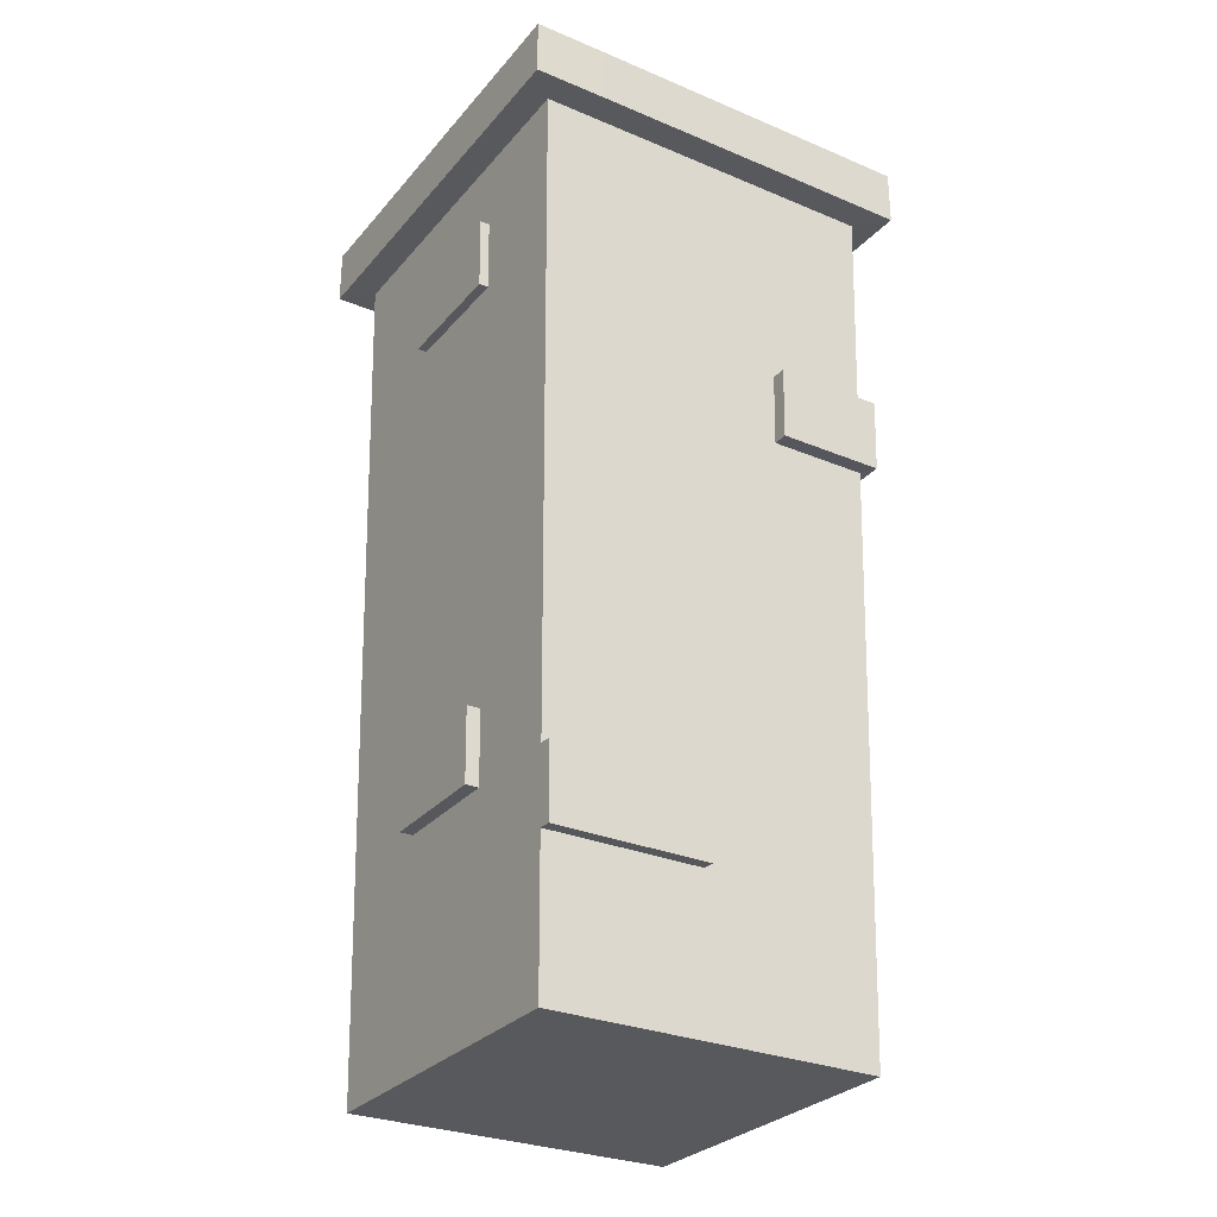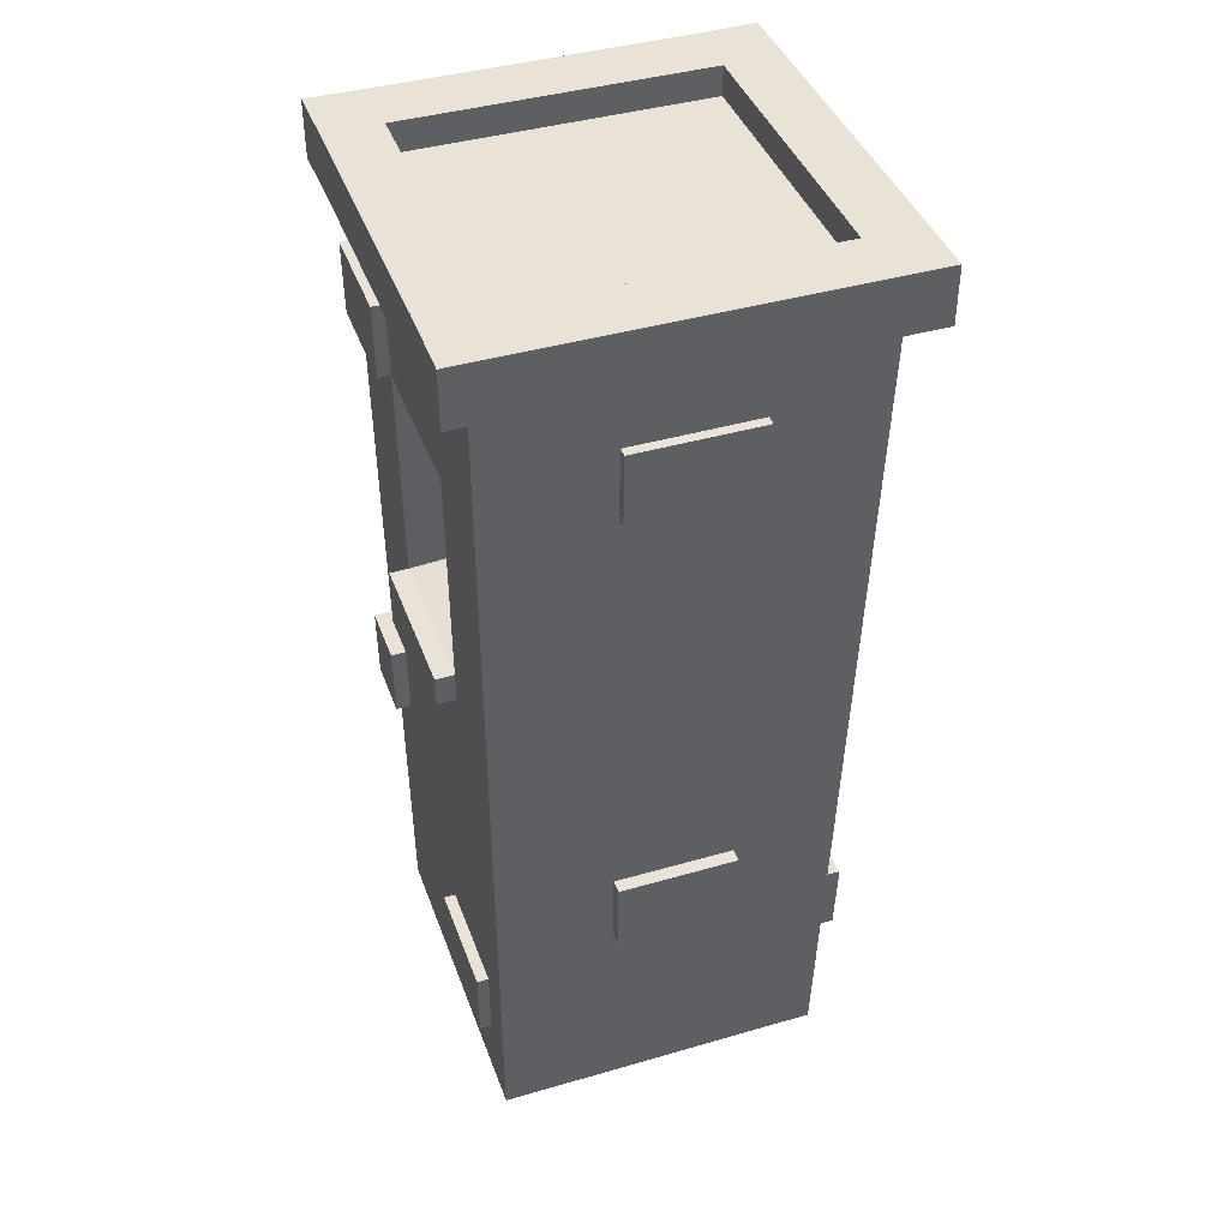
<metadata>
{"format":"obj","ext":"obj","renderer":"f3d","projection":"perspective","resolution":1024,"background":"white","views":[{"elev":-29.0,"azim":58.0,"up":"+Y"},{"elev":41.6,"azim":-19.3,"up":"+Y"}]}
</metadata>
<code>
o Cube
v 0.9557 0.3162 -1.021
v 1.26 5.672 -1.26
v 0.9557 0.3162 0.9788
v 1.26 5.672 1.26
v -1.044 0.3162 -1.021
v -1.26 5.672 -1.26
v -1.044 0.3162 0.9788
v -1.26 5.672 1.26
v -1.255 5.672 0.8233
v 0.9557 0.3162 0.7308
v -1.044 0.3162 0.7308
v 1.262 5.672 0.8233
v -0.7994 5.672 -1.251
v -0.7828 0.3162 0.9788
v -0.7994 5.672 1.259
v -0.7828 0.3162 -1.021
v -0.9183 5.836 0.9004
v -0.7828 0.3162 0.7308
v -1.044 0.3162 -0.7374
v 1.262 5.672 -0.7799
v -1.255 5.672 -0.7799
v 0.9557 0.3162 -0.7374
v -0.7828 0.3162 -0.7374
v -0.9183 5.836 -0.8768
v 0.8355 5.672 1.259
v 0.7254 0.3162 -1.021
v 0.7254 0.3162 0.7308
v 0.8355 5.672 -1.251
v 0.7254 0.3162 0.9788
v 0.9132 5.836 0.9004
v 0.7254 0.3162 -0.7374
v 0.9132 5.836 -0.8768
v 1.089 5.668 -1.089
v -1.089 5.668 1.089
v 1.089 5.668 1.089
v -1.089 5.668 -1.089
v 1.089 5.668 0.8187
v -1.089 5.668 0.8187
v -0.7955 5.668 -1.089
v -0.7955 5.668 1.089
v 1.089 5.668 -0.7758
v -1.089 5.668 -0.7758
v 0.8312 5.668 1.089
v 0.8312 5.668 -1.089
v -1.255 6.016 0.8233
v -1.26 6.016 1.26
v -0.7994 6.016 -1.251
v -1.26 6.016 -1.26
v 0.8355 6.016 1.259
v 1.26 6.016 1.26
v 1.262 6.016 -0.7799
v 1.26 6.016 -1.26
v -1.255 6.016 -0.7799
v 1.262 6.016 0.8233
v -0.9183 6.016 0.9004
v 0.8355 6.016 -1.251
v -0.7994 6.016 1.259
v 0.9132 6.016 0.9004
v -0.9183 6.016 -0.8768
v 0.9132 6.016 -0.8768
v -1.085 5.222 1.08
v -1.081 4.776 1.07
v -1.078 4.33 1.061
v -1.074 3.884 1.052
v -1.07 3.438 1.043
v -1.066 2.992 1.034
v -1.063 2.546 1.025
v -1.059 2.1 1.015
v -1.055 1.654 1.006
v -1.052 1.208 0.9971
v -1.048 0.7621 0.9879
v 0.9668 0.7621 -1.027
v 0.9779 1.208 -1.032
v 0.989 1.654 -1.038
v 1 2.1 -1.044
v 1.011 2.546 -1.049
v 1.022 2.992 -1.055
v 1.033 3.438 -1.061
v 1.044 3.884 -1.066
v 1.055 4.33 -1.072
v 1.067 4.776 -1.077
v 1.078 5.222 -1.083
v 0.9668 0.7621 0.9879
v 0.9779 1.208 0.9971
v 0.989 1.654 1.006
v 1 2.1 1.015
v 1.011 2.546 1.025
v 1.022 2.992 1.034
v 1.033 3.438 1.043
v 1.044 3.884 1.052
v 1.055 4.33 1.061
v 1.067 4.776 1.07
v 1.078 5.222 1.08
v -1.048 0.7621 -1.027
v -1.052 1.208 -1.032
v -1.055 1.654 -1.038
v -1.059 2.1 -1.044
v -1.063 2.546 -1.049
v -1.066 2.992 -1.055
v -1.07 3.438 -1.061
v -1.074 3.884 -1.066
v -1.078 4.33 -1.072
v -1.081 4.776 -1.077
v -1.085 5.222 -1.083
v 0.9668 0.7621 0.7382
v 0.9779 1.208 0.7455
v 0.989 1.654 0.7528
v 1 2.1 0.7601
v 1.011 2.546 0.7675
v 1.022 2.992 0.7748
v 1.033 3.438 0.7821
v 1.044 3.884 0.7894
v 1.055 4.33 0.7968
v 1.067 4.776 0.8041
v 1.078 5.222 0.8114
v -1.048 0.7621 0.7382
v -1.052 1.208 0.7455
v -1.055 1.654 0.7528
v -1.059 2.1 0.7601
v -1.063 2.546 0.7675
v -1.066 2.992 0.7748
v -1.07 3.438 0.7821
v -1.074 3.884 0.7894
v -1.078 4.33 0.7968
v -1.081 4.776 0.8041
v -1.085 5.222 0.8114
v -0.7839 0.7621 -1.027
v -0.7849 1.208 -1.032
v -0.786 1.654 -1.038
v -0.7871 2.1 -1.044
v -0.7881 2.546 -1.049
v -0.7892 2.992 -1.055
v -0.7902 3.438 -1.061
v -0.7913 3.884 -1.066
v -0.7923 4.33 -1.072
v -0.7934 4.776 -1.077
v -0.7944 5.222 -1.083
v -0.7839 0.7621 0.9879
v -0.7849 1.208 0.9971
v -0.786 1.654 1.006
v -0.7871 2.1 1.015
v -0.7881 2.546 1.025
v -0.7892 2.992 1.034
v -0.7902 3.438 1.043
v -0.7913 3.884 1.052
v -0.7923 4.33 1.061
v -0.7934 4.776 1.07
v -0.7944 5.222 1.08
v 0.9668 0.7621 -0.7406
v 0.9779 1.208 -0.7438
v 0.989 1.654 -0.747
v 1 2.1 -0.7502
v 1.011 2.546 -0.7534
v 1.022 2.992 -0.7566
v 1.033 3.438 -0.7598
v 1.044 3.884 -0.763
v 1.055 4.33 -0.7662
v 1.067 4.776 -0.7694
v 1.078 5.222 -0.7726
v -1.048 0.7621 -0.7406
v -1.052 1.208 -0.7438
v -1.055 1.654 -0.747
v -1.059 2.1 -0.7502
v -1.063 2.546 -0.7534
v -1.066 2.992 -0.7566
v -1.07 3.438 -0.7598
v -1.074 3.884 -0.763
v -1.078 4.33 -0.7662
v -1.081 4.776 -0.7694
v -1.085 5.222 -0.7726
v 0.7342 0.7621 0.9879
v 0.743 1.208 0.9971
v 0.7519 1.654 1.006
v 0.7607 2.1 1.015
v 0.7695 2.546 1.025
v 0.7783 2.992 1.034
v 0.7871 3.438 1.043
v 0.7959 3.884 1.052
v 0.8048 4.33 1.061
v 0.8136 4.776 1.07
v 0.8224 5.222 1.08
v 0.7342 0.7621 -1.027
v 0.743 1.208 -1.032
v 0.7519 1.654 -1.038
v 0.7607 2.1 -1.044
v 0.7695 2.546 -1.049
v 0.7783 2.992 -1.055
v 0.7871 3.438 -1.061
v 0.7959 3.884 -1.066
v 0.8048 4.33 -1.072
v 0.8136 4.776 -1.077
v 0.8224 5.222 -1.083
v -1.255 5.672 -0.4657
v 0.9557 0.3162 -0.4633
v -0.7828 0.3162 -0.4633
v -0.9183 5.836 -0.5109
v -1.044 0.3162 -0.4633
v 1.262 5.672 -0.4657
v 0.7254 0.3162 -0.4633
v 0.9132 5.836 -0.5109
v -1.089 5.668 -0.4642
v 1.089 5.668 -0.4642
v -1.255 6.016 -0.4657
v -0.9183 6.016 -0.5109
v 1.262 6.016 -0.4657
v 0.9132 6.016 -0.5109
v -1.085 5.222 -0.4641
v -1.081 4.776 -0.464
v -1.078 4.33 -0.464
v -1.074 3.884 -0.4639
v -1.07 3.438 -0.4638
v -1.066 2.992 -0.4637
v -1.063 2.546 -0.4637
v -1.059 2.1 -0.4636
v -1.055 1.654 -0.4635
v -1.052 1.208 -0.4635
v -1.048 0.7621 -0.4634
v 1.078 5.222 -0.4641
v 1.067 4.776 -0.464
v 1.055 4.33 -0.464
v 1.044 3.884 -0.4639
v 1.033 3.438 -0.4638
v 1.022 2.992 -0.4637
v 1.011 2.546 -0.4637
v 1 2.1 -0.4636
v 0.989 1.654 -0.4635
v 0.9779 1.208 -0.4635
v 0.9668 0.7621 -0.4634
v -1.255 5.672 0.4893
v 0.9557 0.3162 0.4363
v -0.7828 0.3162 0.4363
v -0.9183 5.836 0.5156
v 0.7254 0.3162 0.4363
v 0.9132 5.836 0.5156
v 1.089 5.668 0.4873
v -1.255 6.016 0.4893
v -0.9183 6.016 0.5156
v 0.9132 6.016 0.5156
v 1.078 5.222 0.483
v 1.067 4.776 0.4788
v 1.055 4.33 0.4745
v 1.044 3.884 0.4703
v 1.033 3.438 0.466
v 1.022 2.992 0.4618
v 1.011 2.546 0.4575
v 1 2.1 0.4533
v 0.989 1.654 0.449
v 0.9779 1.208 0.4448
v 0.9668 0.7621 0.4405
v -1.044 0.3162 0.4363
v 1.262 5.672 0.4893
v -1.089 5.668 0.4873
v 1.262 6.016 0.4893
v -1.085 5.222 0.483
v -1.081 4.776 0.4788
v -1.078 4.33 0.4745
v -1.074 3.884 0.4703
v -1.07 3.438 0.466
v -1.066 2.992 0.4618
v -1.063 2.546 0.4575
v -1.059 2.1 0.4533
v -1.055 1.654 0.449
v -1.052 1.208 0.4448
v -1.048 0.7621 0.4405
v -0.8176 4.742 0.4536
v -0.8176 4.742 -0.4392
v -0.8141 4.32 0.4495
v -0.8141 4.32 -0.4391
v -0.8106 3.898 0.4455
v -0.8106 3.898 -0.439
v -0.8071 3.476 0.4415
v -0.8071 3.476 -0.439
v -1.069 3.252 1.039
v 1.029 3.252 -1.058
v 1.029 3.252 1.039
v -1.069 3.252 -1.058
v 1.029 3.252 0.7791
v -1.069 3.252 0.7791
v -0.7898 3.252 -1.058
v -0.7898 3.252 1.039
v 1.029 3.252 -0.7584
v -1.069 3.252 -0.7584
v 0.7835 3.252 1.039
v 0.7835 3.252 -1.058
v 1.029 3.252 -0.4638
v -1.069 3.252 -0.4638
v -1.069 3.252 0.4642
v 1.029 3.252 0.4642
v -1.183 3.437 0.466
v -1.183 3.437 -0.4638
v -1.181 3.251 -0.4638
v -1.181 3.251 0.4642
v -1.15 2.098 -1.135
v -1.154 2.544 -1.141
v -0.7817 2.098 -1.135
v -0.7827 2.544 -1.141
v -1.15 2.098 -0.751
v -1.154 2.544 -0.7542
v -0.3473 5.672 -1.251
v -0.3657 0.3162 0.9788
v -0.4118 5.836 0.9004
v -0.4118 5.836 -0.8768
v -0.3473 5.672 1.259
v -0.3657 0.3162 -1.021
v -0.3657 0.3162 0.7308
v -0.3657 0.3162 -0.7374
v -0.3456 5.668 -1.089
v -0.3456 5.668 1.089
v -0.3473 6.016 -1.251
v -0.4118 6.016 0.9004
v -0.4118 6.016 -0.8768
v -0.3473 6.016 1.259
v -0.3473 5.222 -1.083
v -0.349 4.776 -1.077
v -0.3506 4.33 -1.072
v -0.3523 3.884 -1.066
v -0.354 3.438 -1.061
v -0.3557 2.992 -1.055
v -0.3573 2.546 -1.049
v -0.359 2.1 -1.044
v -0.3607 1.654 -1.038
v -0.3624 1.208 -1.032
v -0.3641 0.7621 -1.027
v -0.3473 5.222 1.08
v -0.349 4.776 1.07
v -0.3506 4.33 1.061
v -0.3523 3.884 1.052
v -0.354 3.438 1.043
v -0.3557 2.992 1.034
v -0.3573 2.546 1.025
v -0.359 2.1 1.015
v -0.3607 1.654 1.006
v -0.3624 1.208 0.9971
v -0.3641 0.7621 0.9879
v -0.4118 5.836 -0.5109
v -0.3657 0.3162 -0.4633
v -0.4118 5.836 0.5156
v -0.3657 0.3162 0.4363
v -0.3547 3.252 1.039
v -0.3547 3.252 -1.058
v 0.4215 5.672 1.259
v 0.3435 0.3162 -1.021
v 0.3435 0.3162 0.7308
v 0.3435 0.3162 -0.7374
v 0.4193 5.668 -1.089
v 0.4215 6.016 1.259
v 0.413 5.222 -1.083
v 0.4067 4.776 -1.077
v 0.4004 4.33 -1.072
v 0.3941 3.884 -1.066
v 0.3877 3.438 -1.061
v 0.3814 2.992 -1.055
v 0.3751 2.546 -1.049
v 0.3688 2.1 -1.044
v 0.3625 1.654 -1.038
v 0.3562 1.208 -1.032
v 0.3498 0.7621 -1.027
v 0.3435 0.3162 -0.4633
v 0.3435 0.3162 0.4363
v 0.3851 3.252 -1.058
v 0.4215 5.672 -1.251
v 0.3435 0.3162 0.9788
v 0.4495 5.836 0.9004
v 0.4495 5.836 -0.8768
v 0.4193 5.668 1.089
v 0.4215 6.016 -1.251
v 0.4495 6.016 0.9004
v 0.4495 6.016 -0.8768
v 0.413 5.222 1.08
v 0.4067 4.776 1.07
v 0.4004 4.33 1.061
v 0.3941 3.884 1.052
v 0.3877 3.438 1.043
v 0.3814 2.992 1.034
v 0.3751 2.546 1.025
v 0.3688 2.1 1.015
v 0.3625 1.654 1.006
v 0.3562 1.208 0.9971
v 0.3498 0.7621 0.9879
v 0.4495 5.836 -0.5109
v 0.4495 5.836 0.5156
v 0.3851 3.252 1.039
v 0.3688 2.098 1.097
v -0.359 2.098 1.097
v 0.3625 1.652 1.088
v -0.3607 1.652 1.088
v 1.14 3.881 -1.114
v 1.151 4.327 -1.12
v 1.14 3.881 -0.8107
v 1.151 4.327 -0.8139
v 0.7948 3.881 -1.114
v 0.8037 4.327 -1.12
v 1.151 4.327 -0.461
v 1.14 3.881 -0.4609
v -1.044 0.3162 0.03796
v 1.262 5.672 0.06648
v -1.089 5.668 0.066
v 1.262 6.016 0.06648
v -1.085 5.222 0.06367
v -1.081 4.776 0.06133
v -1.07 3.438 0.05432
v -1.066 2.992 0.05198
v -1.063 2.546 0.04964
v -1.059 2.1 0.0473
v -1.055 1.654 0.04497
v -1.052 1.208 0.04263
v -1.048 0.7621 0.04029
v -1.255 5.672 0.06648
v 0.9557 0.3162 0.03796
v -0.7828 0.3162 0.03796
v -0.9183 5.836 0.0611
v 0.7254 0.3162 0.03796
v 0.9132 5.836 0.0611
v 1.089 5.668 0.066
v -1.255 6.016 0.06648
v -0.9183 6.016 0.0611
v 0.9132 6.016 0.0611
v 1.078 5.222 0.06367
v 1.067 4.776 0.06133
v 1.055 4.33 0.05899
v 1.044 3.884 0.05665
v 1.033 3.438 0.05432
v 1.022 2.992 0.05198
v 1.011 2.546 0.04964
v 1 2.1 0.0473
v 0.989 1.654 0.04497
v 0.9779 1.208 0.04263
v 0.9668 0.7621 0.04029
v -0.8176 4.742 0.0583
v -0.8141 4.32 0.05608
v -0.8106 3.898 0.05387
v -0.8071 3.476 0.05166
v 1.029 3.252 0.05334
v -1.069 3.252 0.05334
v -1.183 3.437 0.05432
v -1.181 3.251 0.05334
v -0.3657 0.3162 0.03796
v -0.4118 5.836 0.0611
v 0.3435 0.3162 0.03796
v 0.4495 5.836 0.0611
v 1.056 1.205 0.9971
v 1.067 1.651 1.006
v 1.056 1.205 0.7455
v 1.067 1.651 0.7528
v 1.067 1.651 0.449
v 1.056 1.205 0.4448
v 1.067 1.651 0.04497
v 1.056 1.205 0.04263
v 0.413 5.221 1.137
v -0.3473 5.221 1.137
v 0.4067 4.775 1.128
v -0.349 4.775 1.128
v -1.158 4.775 -1.116
v -1.161 5.221 -1.121
v -0.7938 4.775 -1.116
v -0.7948 5.221 -1.121
v -1.158 4.775 -0.8075
v -1.161 5.221 -0.8107
v -1.161 5.221 -0.4695
v -1.158 4.775 -0.4694
v -1.119 0.7619 0.7382
v -1.123 1.208 0.7455
v -1.123 1.208 0.4448
v -1.119 0.7619 0.4405
v -1.123 1.208 0.04263
v -1.119 0.7619 0.04029
f 18 14 7 11
f 138 71 7 14
f 160 94 5 19
f 232 237 55 17
f 105 83 3 10
f 182 72 1 26
f 249 105 10 230
f 193 203 53 21
f 71 116 11 7
f 231 18 11 250
f 338 305 18 231
f 21 53 48 6
f 94 127 16 5
f 302 311 59 24
f 334 138 14 300
f 305 300 14 18
f 2 52 51 20
f 304 306 23 16
f 16 23 19 5
f 251 253 54 12
f 72 149 22 1
f 217 160 19 197
f 28 56 52 2
f 1 22 31 26
f 10 3 29 27
f 83 171 29 3
f 230 10 27 233
f 381 363 30 234
f 357 182 26 342
f 363 367 58 30
f 361 28 44 345
f 4 25 43 35
f 193 21 42 201
f 2 20 41 33
f 303 15 40 308
f 6 13 39 36
f 8 9 38 34
f 251 12 37 235
f 28 2 33 44
f 12 4 35 37
f 21 6 36 42
f 15 8 34 40
f 58 49 50 54
f 238 58 54 253
f 236 45 55 237
f 45 46 57 55
f 48 53 59 47
f 56 60 51 52
f 366 368 60 56
f 367 346 49 58
f 200 206 60 32
f 361 366 56 28
f 303 312 57 15
f 15 57 46 8
f 8 46 45 9
f 12 54 50 4
f 4 50 49 25
f 6 48 47 13
f 345 44 192 347
f 347 192 191 348
f 348 191 190 349
f 349 190 189 350
f 350 189 188 351
f 360 284 187 352
f 352 187 186 353
f 353 186 185 354
f 354 185 184 355
f 355 184 183 356
f 356 183 182 357
f 35 43 181 93
f 93 181 180 92
f 92 180 179 91
f 91 179 178 90
f 90 178 177 89
f 275 283 176 88
f 88 176 175 87
f 87 175 174 86
f 86 174 173 85
f 85 173 172 84
f 84 172 171 83
f 201 42 170 207
f 103 453 455 136
f 208 169 168 209
f 209 168 167 210
f 210 167 166 211
f 286 282 165 212
f 212 165 164 213
f 213 164 163 214
f 214 163 162 215
f 215 162 161 216
f 216 161 160 217
f 33 41 159 82
f 82 159 158 81
f 81 158 157 80
f 79 387 389 156
f 79 156 155 78
f 274 281 154 77
f 77 154 153 76
f 76 153 152 75
f 75 152 151 74
f 74 151 150 73
f 73 150 149 72
f 308 40 148 324
f 324 148 147 325
f 325 147 146 326
f 326 146 145 327
f 327 145 144 328
f 339 280 143 329
f 329 143 142 330
f 330 142 141 331
f 331 141 140 332
f 332 140 139 333
f 333 139 138 334
f 36 39 137 104
f 169 457 453 103
f 103 136 135 102
f 102 135 134 101
f 101 134 133 100
f 276 279 132 99
f 99 132 131 98
f 131 296 294 98
f 97 130 129 96
f 96 129 128 95
f 95 128 127 94
f 34 38 126 61
f 61 126 125 62
f 62 125 124 63
f 63 124 123 64
f 64 123 122 65
f 273 278 121 66
f 66 121 120 67
f 67 120 119 68
f 68 119 118 69
f 69 118 117 70
f 70 117 116 71
f 235 37 115 239
f 239 115 114 240
f 240 114 113 241
f 241 113 112 242
f 242 112 111 243
f 288 277 110 244
f 244 110 109 245
f 245 109 108 246
f 246 108 107 247
f 107 444 445 247
f 248 106 105 249
f 44 33 82 192
f 192 82 81 191
f 191 81 80 190
f 189 391 387 79
f 189 79 78 188
f 284 274 77 187
f 187 77 76 186
f 186 76 75 185
f 185 75 74 184
f 184 74 73 183
f 183 73 72 182
f 37 35 93 115
f 115 93 92 114
f 114 92 91 113
f 113 91 90 112
f 112 90 89 111
f 277 275 88 110
f 110 88 87 109
f 109 87 86 108
f 108 86 85 107
f 426 447 448 427
f 106 84 83 105
f 42 36 104 170
f 207 459 460 208
f 169 103 102 168
f 168 102 101 167
f 167 101 100 166
f 282 276 99 165
f 165 99 98 164
f 98 294 298 164
f 163 97 96 162
f 162 96 95 161
f 161 95 94 160
f 40 34 61 148
f 148 61 62 147
f 147 62 63 146
f 146 63 64 145
f 145 64 65 144
f 280 273 66 143
f 143 66 67 142
f 142 67 68 141
f 141 68 69 140
f 140 69 70 139
f 139 70 71 138
f 150 227 228 149
f 151 226 227 150
f 152 225 226 151
f 153 224 225 152
f 154 223 224 153
f 281 285 223 154
f 156 221 222 155
f 220 393 390 157
f 158 219 220 157
f 159 218 219 158
f 41 202 218 159
f 406 216 217 407
f 405 215 216 406
f 404 214 215 405
f 403 213 214 404
f 402 212 213 403
f 434 286 212 402
f 210 270 268 209
f 256 267 269 257
f 401 432 272 211
f 399 207 208 400
f 397 201 207 399
f 413 417 206 200
f 53 203 204 59
f 60 206 205 51
f 20 198 202 41
f 408 193 201 397
f 364 380 200 32
f 22 194 199 31
f 407 217 197 395
f 20 51 205 198
f 306 336 195 23
f 23 195 197 19
f 408 415 203 193
f 149 228 194 22
f 24 59 204 196
f 9 45 236 229
f 116 264 250 11
f 9 229 252 38
f 30 58 238 234
f 38 252 254 126
f 126 254 255 125
f 125 255 256 124
f 124 256 257 123
f 123 257 258 122
f 278 287 259 121
f 121 259 260 120
f 120 260 261 119
f 119 261 262 118
f 118 262 263 117
f 117 462 461 116
f 427 248 249 428
f 427 448 446 248
f 425 246 247 426
f 424 245 246 425
f 423 244 245 424
f 433 288 244 423
f 421 242 243 422
f 420 241 242 421
f 419 240 241 420
f 418 239 240 419
f 414 235 239 418
f 415 236 237 416
f 417 238 253 398
f 396 251 235 414
f 440 381 234 413
f 409 230 233 412
f 396 398 253 251
f 437 338 231 410
f 410 231 250 395
f 428 249 230 409
f 411 416 237 232
f 431 270 272 432
f 430 268 270 431
f 429 266 268 430
f 257 269 271 258
f 255 265 267 256
f 400 429 265 255
f 209 268 266 208
f 211 272 270 210
f 422 243 288 433
f 122 258 287 278
f 401 435 289 258
f 155 222 285 281
f 144 65 273 280
f 166 100 276 282
f 111 89 275 277
f 188 78 274 284
f 243 111 277 288
f 65 122 278 273
f 100 133 279 276
f 328 144 280 339
f 78 155 281 274
f 211 166 282 286
f 89 177 283 275
f 351 188 284 360
f 435 290 291 436
f 258 289 292 287
f 286 291 290 211
f 434 436 291 286
f 294 296 295 293
f 298 294 293 297
f 130 295 296 131
f 164 298 297 163
f 163 297 293 97
f 97 293 295 130
f 133 317 340 279
f 373 328 339 382
f 439 359 338 437
f 411 232 337 438
f 344 358 336 306
f 24 196 335 302
f 378 333 334 379
f 377 332 333 378
f 331 384 383 376
f 375 330 331 376
f 374 329 330 375
f 382 339 329 374
f 372 327 328 373
f 371 326 327 372
f 370 325 326 371
f 370 451 452 325
f 365 308 324 369
f 128 322 323 127
f 129 321 322 128
f 130 320 321 129
f 131 319 320 130
f 132 318 319 131
f 279 340 318 132
f 134 316 317 133
f 135 315 316 134
f 136 314 315 135
f 137 313 314 136
f 39 307 313 137
f 341 346 312 303
f 13 47 309 299
f 55 57 312 310
f 47 59 311 309
f 341 303 308 365
f 13 299 307 39
f 17 55 310 301
f 127 323 304 16
f 232 17 301 337
f 342 344 306 304
f 343 362 300 305
f 379 334 300 362
f 364 368 311 302
f 359 343 305 338
f 233 27 343 359
f 32 60 368 364
f 171 379 362 29
f 27 29 362 343
f 26 31 344 342
f 25 341 365 43
f 25 49 346 341
f 43 365 369 181
f 181 369 370 180
f 180 370 371 179
f 179 371 372 178
f 178 372 373 177
f 283 382 374 176
f 176 374 375 175
f 175 375 376 174
f 174 376 377 173
f 173 377 378 172
f 172 378 379 171
f 31 199 358 344
f 412 233 359 439
f 177 373 382 283
f 317 351 360 340
f 438 337 381 440
f 302 335 380 364
f 322 356 357 323
f 321 355 356 322
f 320 354 355 321
f 319 353 354 320
f 318 352 353 319
f 340 360 352 318
f 316 350 351 317
f 315 349 350 316
f 314 348 349 315
f 313 347 348 314
f 307 345 347 313
f 299 309 366 361
f 310 312 346 367
f 309 311 368 366
f 299 361 345 307
f 301 310 367 363
f 323 357 342 304
f 337 301 363 381
f 383 384 386 385
f 332 386 384 331
f 377 385 386 332
f 376 383 385 377
f 388 390 389 387
f 392 388 387 391
f 390 393 394 389
f 221 394 393 220
f 190 392 391 189
f 156 389 394 221
f 157 390 388 80
f 80 388 392 190
f 335 438 440 380
f 199 412 439 358
f 196 411 438 335
f 358 439 437 336
f 287 292 436 434
f 289 435 436 292
f 211 290 435 401
f 222 422 433 285
f 208 266 429 400
f 265 429 430 267
f 267 430 431 269
f 269 431 432 271
f 196 204 416 411
f 228 428 409 194
f 195 410 395 197
f 336 437 410 195
f 198 205 398 396
f 194 409 412 199
f 380 440 413 200
f 198 396 414 202
f 206 417 398 205
f 203 415 416 204
f 202 414 418 218
f 218 418 419 219
f 219 419 420 220
f 220 420 421 221
f 221 421 422 222
f 285 433 423 223
f 223 423 424 224
f 224 424 425 225
f 225 425 426 226
f 226 426 427 227
f 227 427 428 228
f 229 236 415 408
f 264 407 395 250
f 229 408 397 252
f 234 238 417 413
f 252 397 399 254
f 254 399 400 255
f 258 271 432 401
f 287 434 402 259
f 259 402 403 260
f 260 403 404 261
f 261 404 405 262
f 262 405 406 263
f 263 463 462 117
f 445 444 443 446
f 444 442 441 443
f 447 445 446 448
f 85 442 444 107
f 247 445 447 426
f 84 441 442 85
f 106 443 441 84
f 248 446 443 106
f 449 450 452 451
f 325 452 450 324
f 369 449 451 370
f 324 450 449 369
f 459 458 457 460
f 454 456 455 453
f 458 454 453 457
f 208 460 457 169
f 136 455 456 137
f 104 454 458 170
f 170 458 459 207
f 137 456 454 104
f 462 463 464 461
f 463 465 466 464
f 116 461 464 264
f 406 465 463 263
f 407 466 465 406
f 264 464 466 407

</code>
